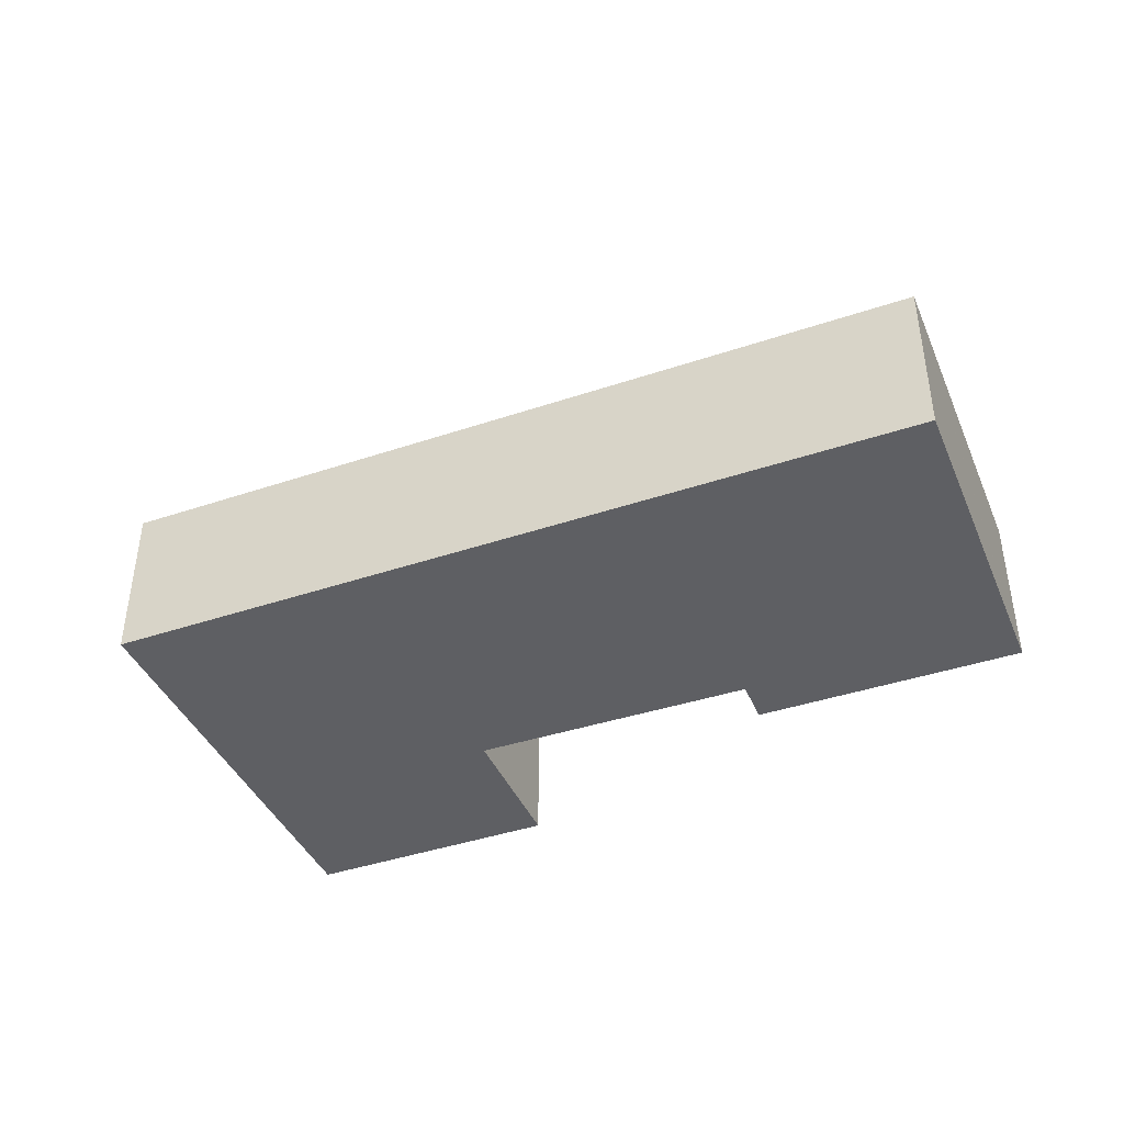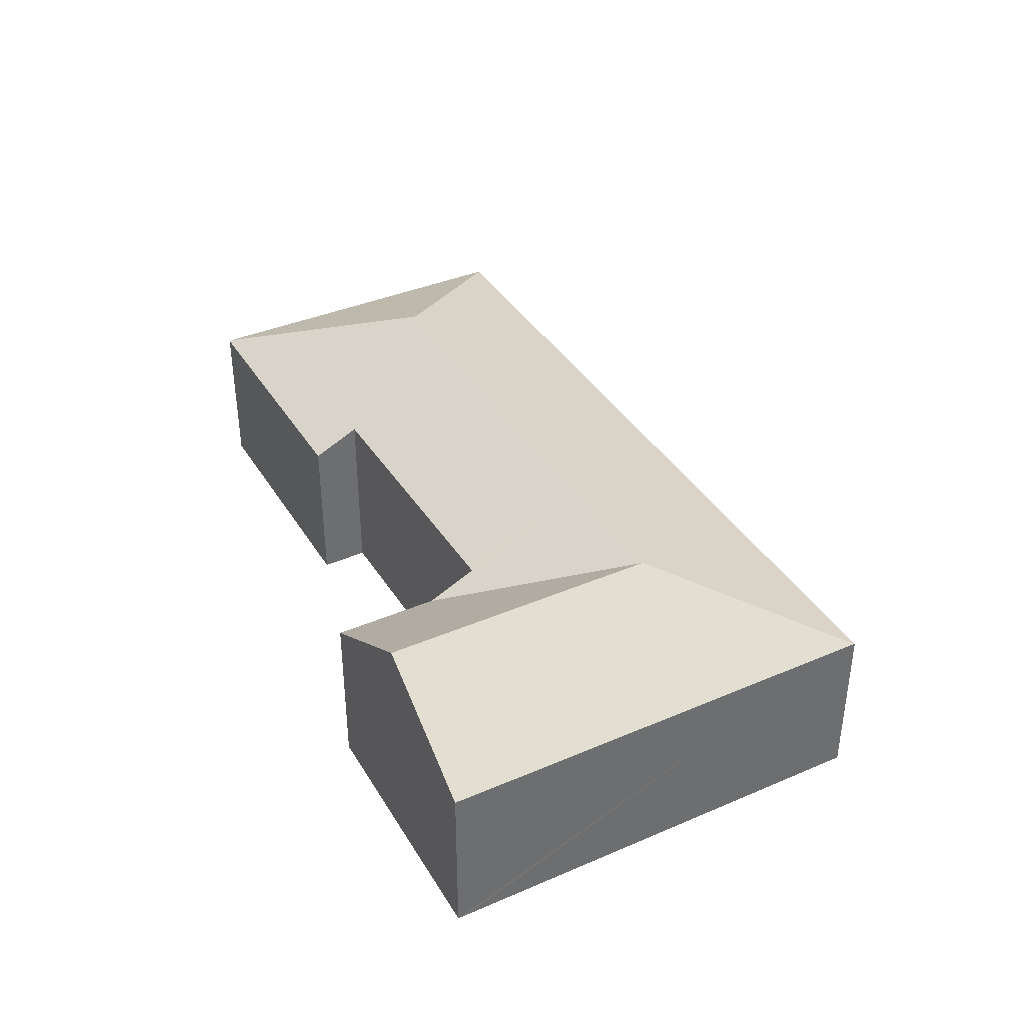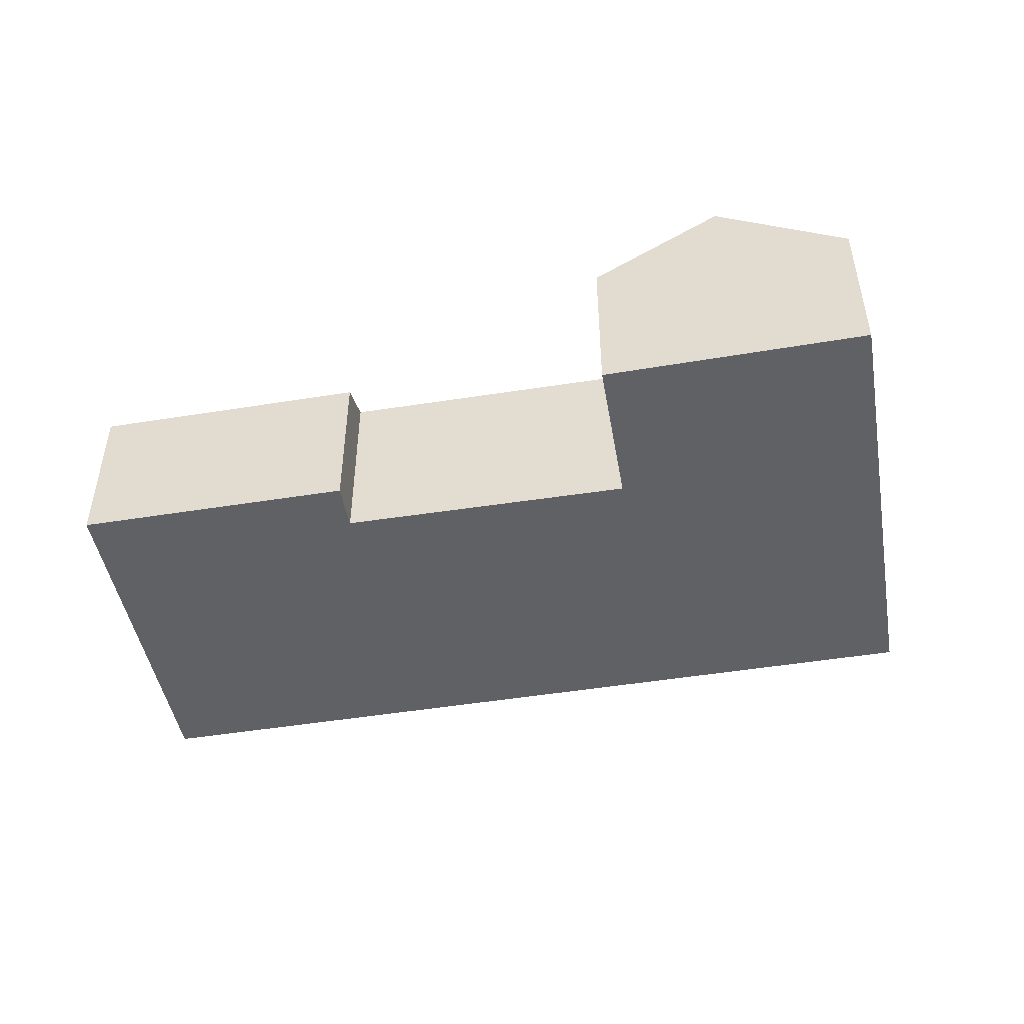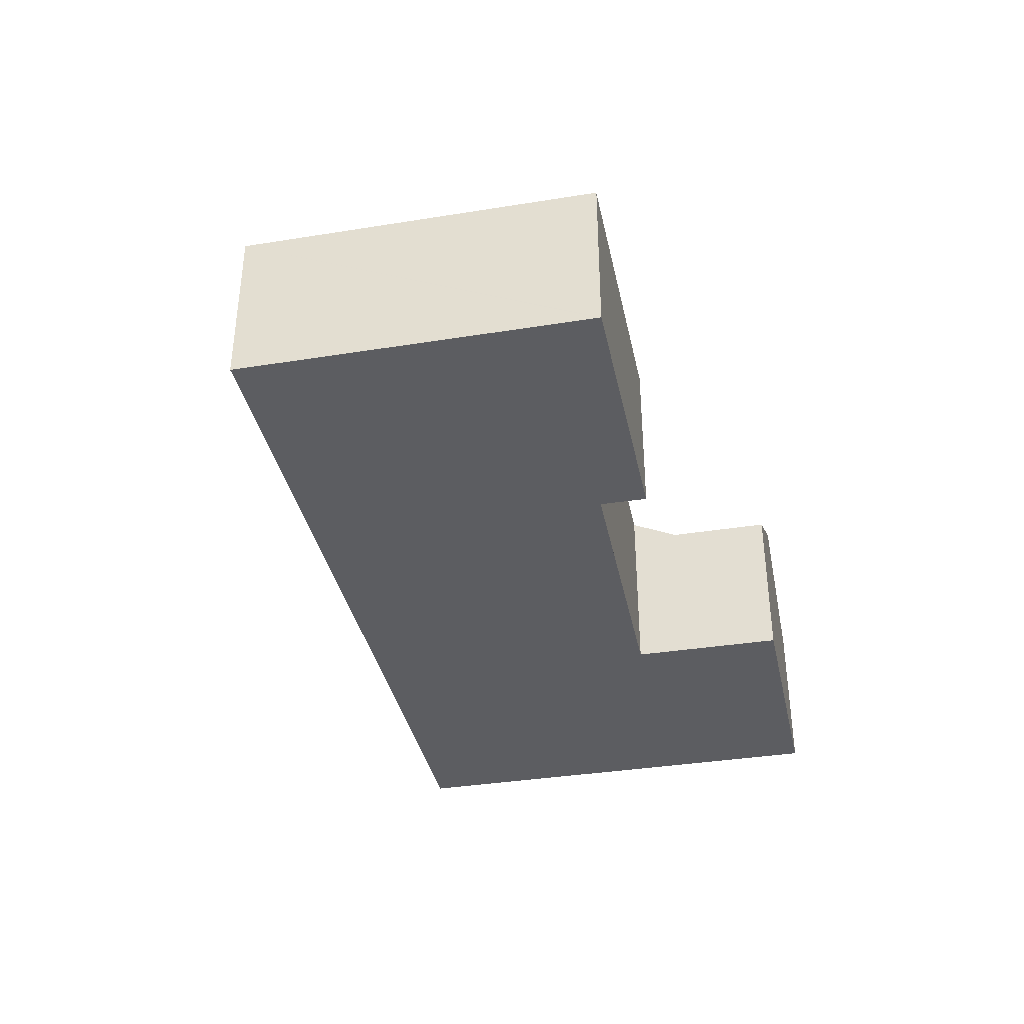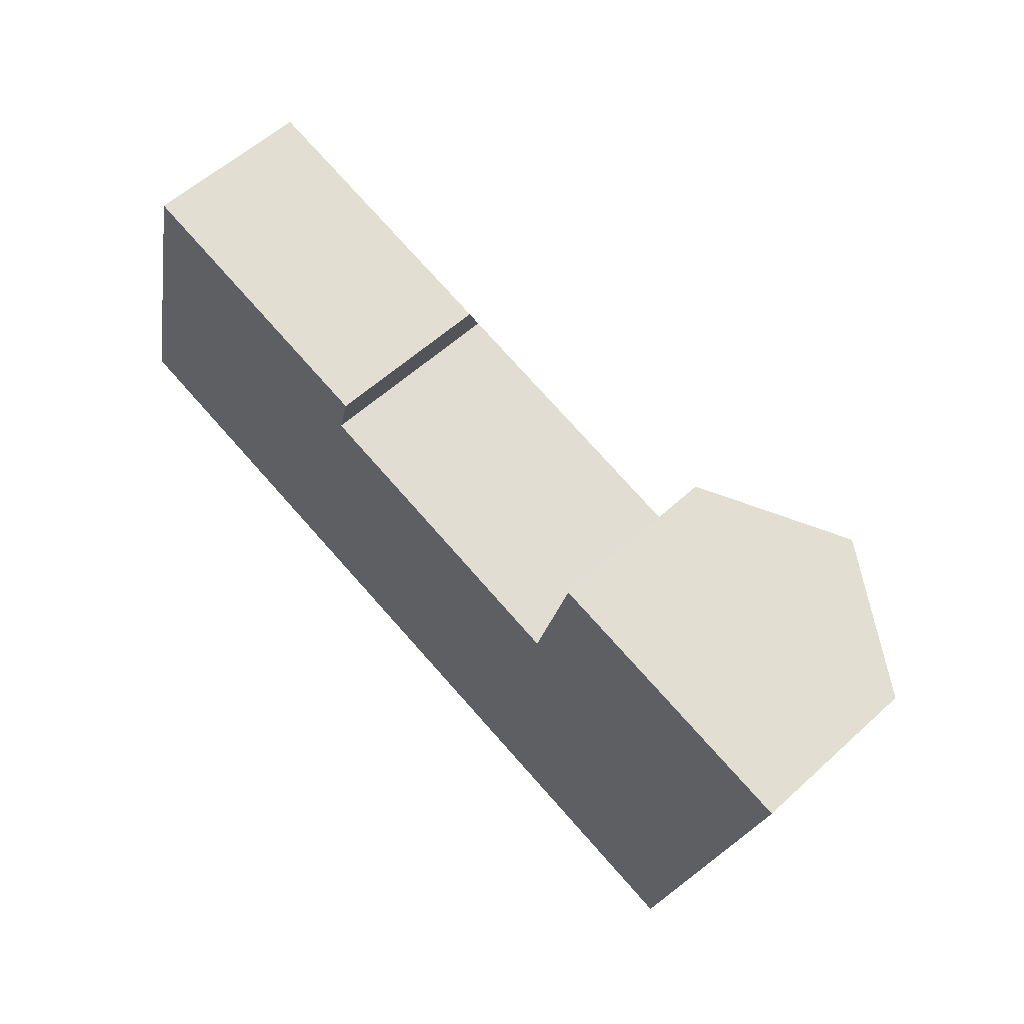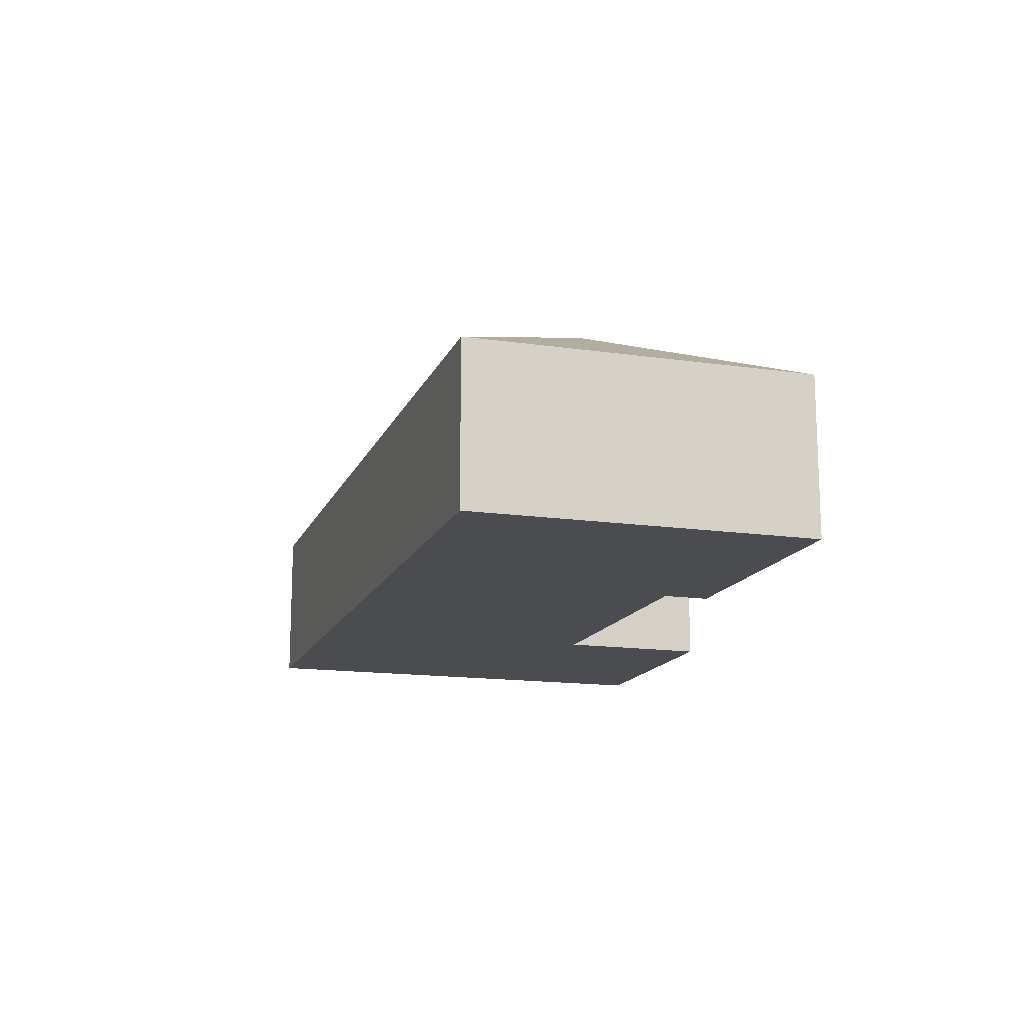
<metadata>
{"format":"obj","ext":"obj","renderer":"f3d","projection":"perspective","resolution":1024,"background":"white","views":[{"elev":-41.2,"azim":-143.9,"up":"+Y"},{"elev":38.2,"azim":75.7,"up":"+Y"},{"elev":-47.4,"azim":24.3,"up":"+Y"},{"elev":-37.1,"azim":-64.2,"up":"+Y"},{"elev":57.9,"azim":46.7,"up":"+Z"},{"elev":-14.9,"azim":-93.2,"up":"+Y"}]}
</metadata>
<code>
v  7.744 8.837 4.661
v  0 5.932 3.632e-16
v  3.102 5.932 12.37
v  12.85 5.919 10
v  12.42 6.7 8.342
v  4.03 5.907 12.2
v  3.116 5.905 12.43
v  21.42 8.837 1.293
v  22.65 6.756 5.696
v  26.18 8.837 0.12
v  23.08 5.957 7.397
v  22.54 6.756 5.724
v  23.12 5.957 7.545
v  24.02 5.964 11.06
v  27.77 8.837 6.399
v  28.67 8.837 9.944
v  29.51 5.95 -6.294
v  29.28 5.95 -7.173
v  32.44 5.948 5.25
v  33.25 5.947 8.463
v  33.34 5.95 8.824
v  29.27 5.932 -7.211
v  19.85 5.932 -4.89
v  3.116 -7.612e-16 12.43
v  12.85 -6.124e-16 10
v  4.03 -7.472e-16 12.2
v  12.42 -5.108e-16 8.342
v  22.54 -3.505e-16 5.724
v  22.65 -3.488e-16 5.696
v  24.02 -6.772e-16 11.06
v  28.67 -6.089e-16 9.944
v  33.34 -5.403e-16 8.824
v  33.25 -5.182e-16 8.463
v  32.44 -3.215e-16 5.25
v  29.51 3.854e-16 -6.294
v  29.28 4.392e-16 -7.173
v  29.27 4.415e-16 -7.211
v  23.08 -4.529e-16 7.397
v  23.12 -4.62e-16 7.545
v  3.102 -7.576e-16 12.37
v  0 0 0
v  19.85 2.994e-16 -4.89
g defaultobject
f 1 2 3
f 4 5 6
f 1 6 5
f 3 6 1
f 7 6 3
f 8 9 10
f 11 10 9
f 12 9 8
f 5 12 8
f 1 5 8
f 13 10 11
f 10 13 14
f 10 14 15
f 15 14 16
f 10 17 18
f 17 10 19
f 19 10 15
f 19 15 20
f 20 15 16
f 20 16 21
f 22 10 18
f 10 22 23
f 10 23 8
f 8 23 1
f 1 23 2
f 24 6 7
f 6 24 4
f 4 24 25
f 25 24 26
f 27 12 5
f 12 27 28
f 12 28 9
f 9 28 29
f 30 16 14
f 16 30 21
f 21 30 31
f 21 31 32
f 4 27 5
f 27 4 25
f 32 20 21
f 20 32 19
f 19 32 17
f 17 32 33
f 17 33 34
f 17 34 35
f 17 35 18
f 18 35 36
f 36 22 18
f 22 36 37
f 29 11 9
f 11 29 13
f 13 29 14
f 14 29 30
f 30 29 38
f 30 38 39
f 3 24 7
f 24 3 2
f 24 2 40
f 40 2 41
f 37 23 22
f 23 37 42
f 23 42 2
f 2 42 41
f 26 27 25
f 31 33 32
f 33 31 34
f 34 31 35
f 35 31 37
f 37 31 42
f 42 31 29
f 29 31 38
f 38 31 39
f 39 31 30
f 42 29 27
f 42 27 41
f 41 27 26
f 41 26 40
f 40 26 24

</code>
